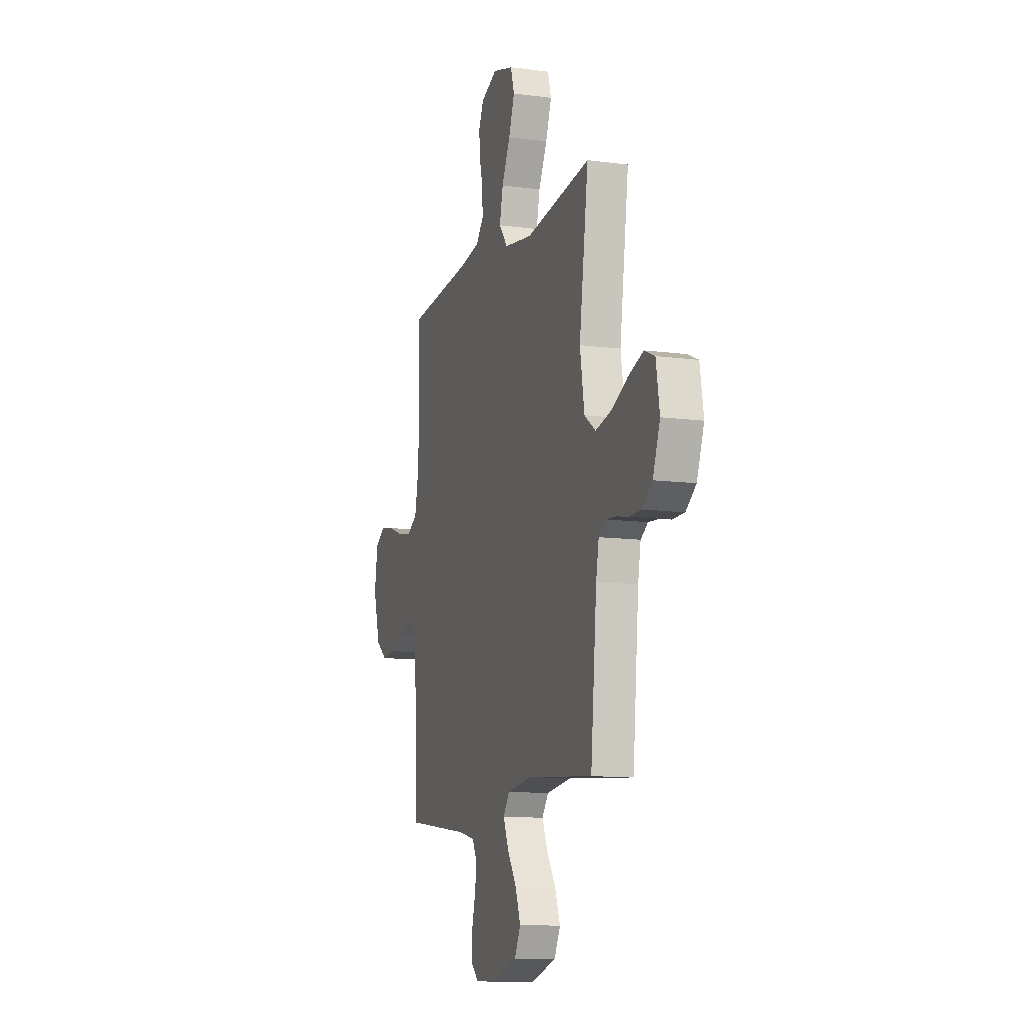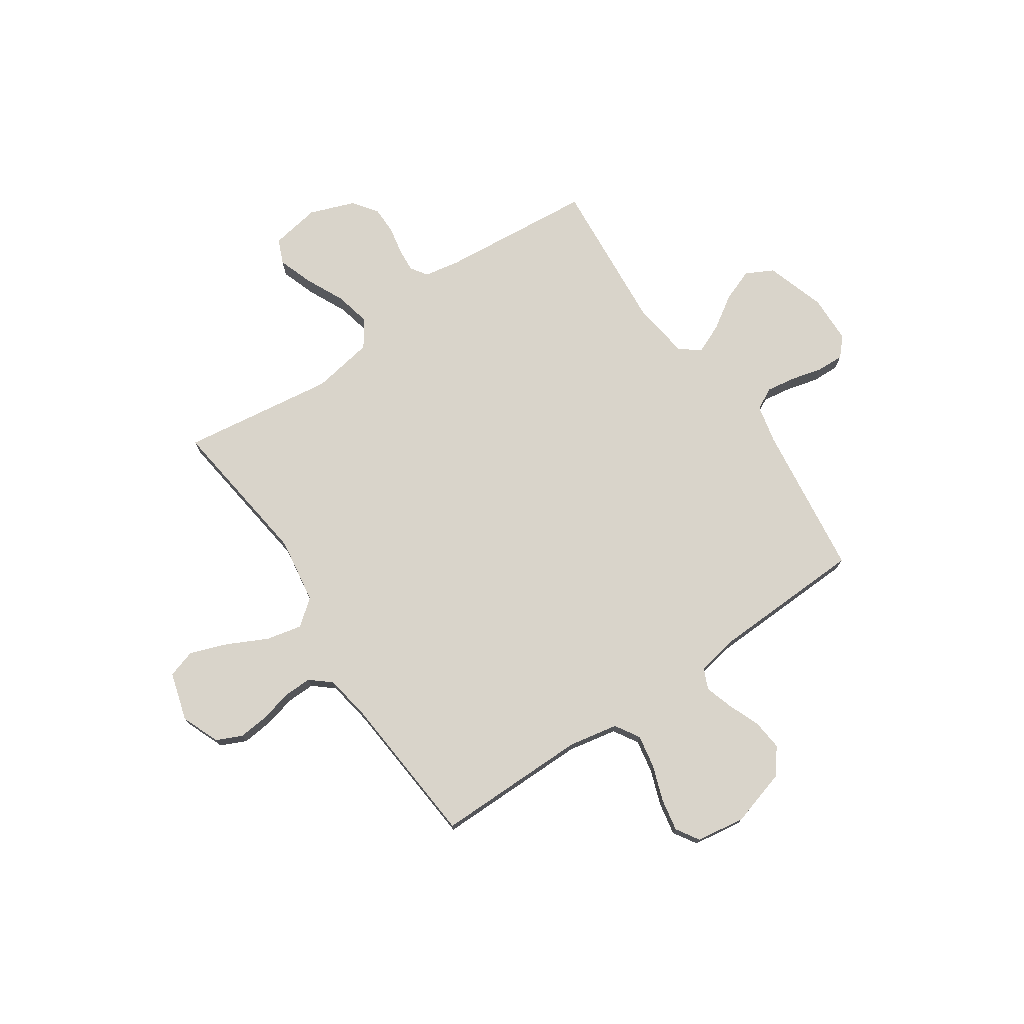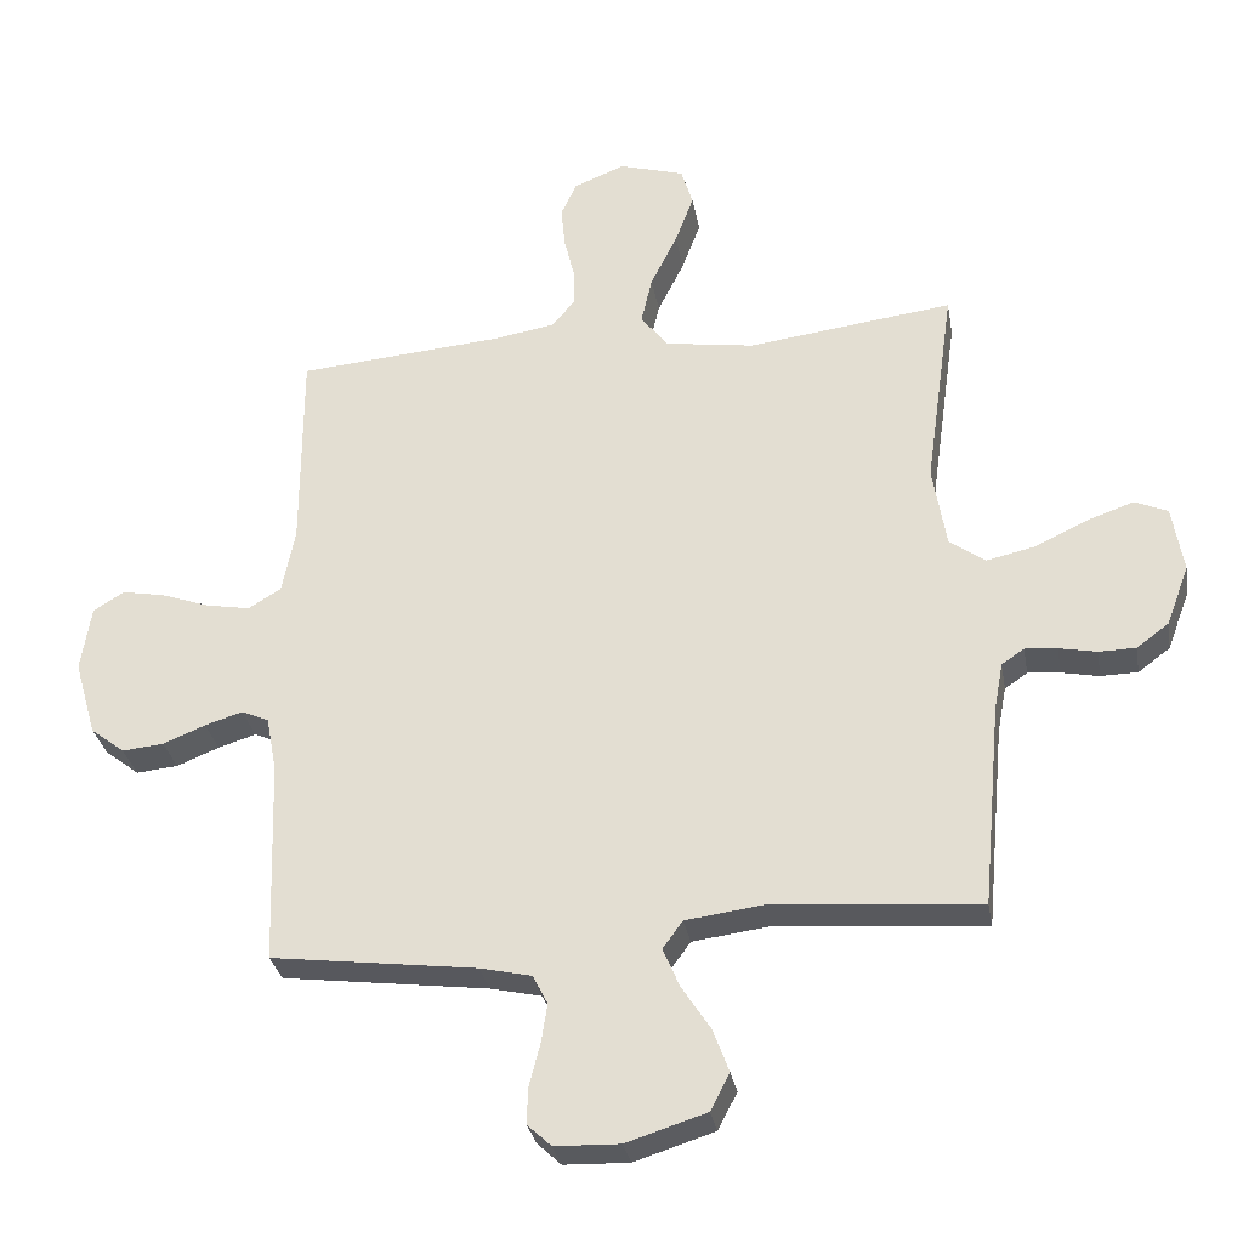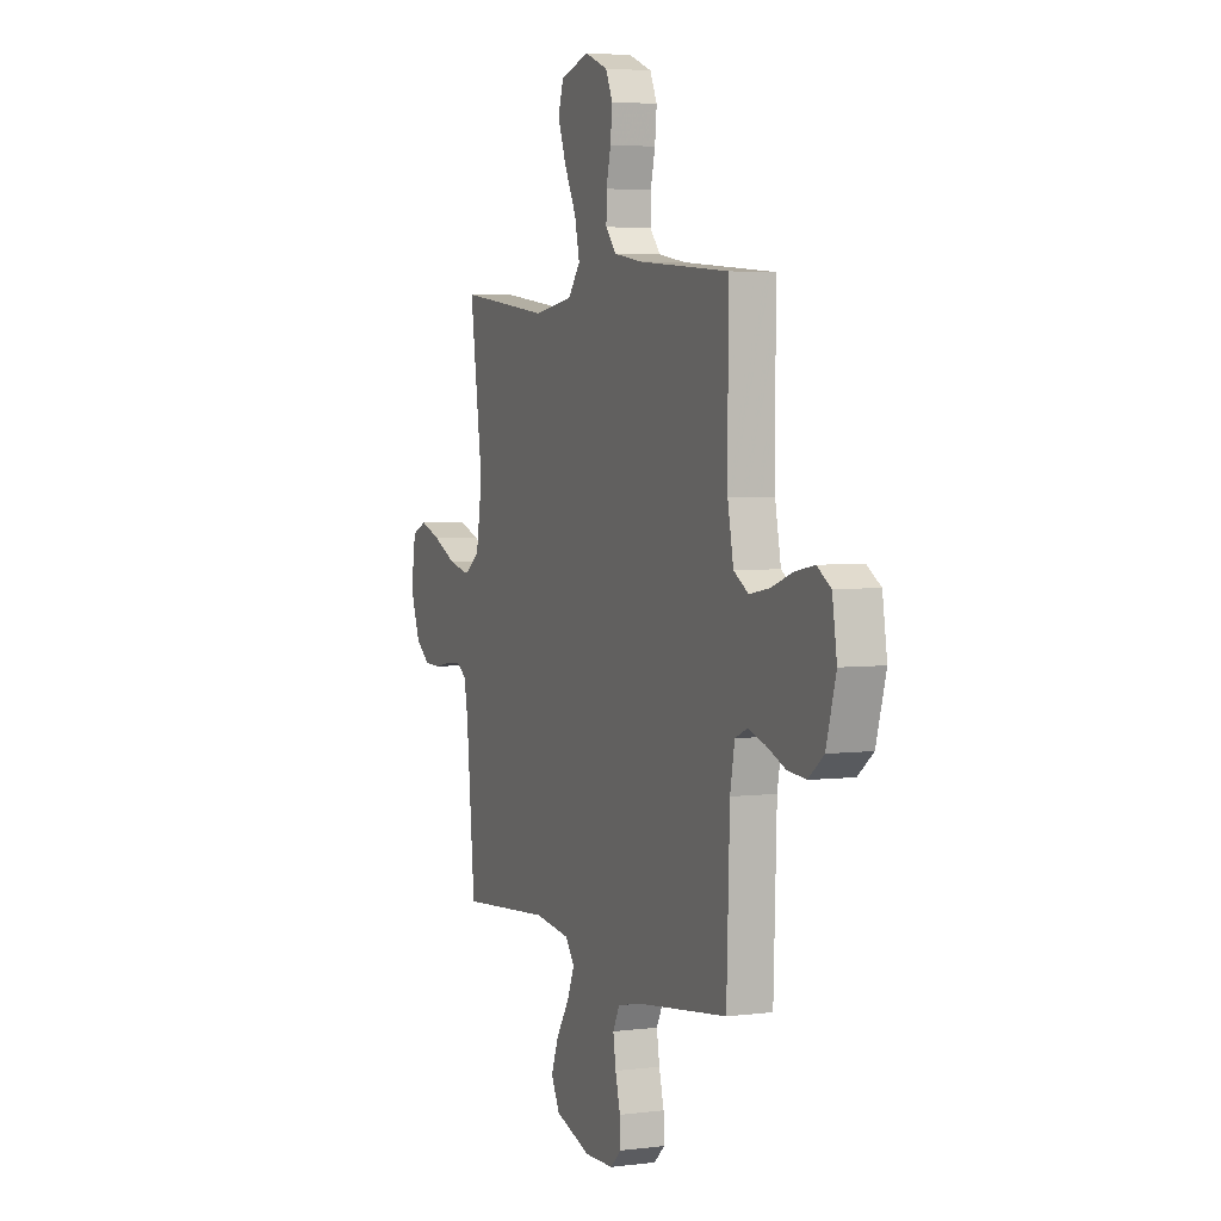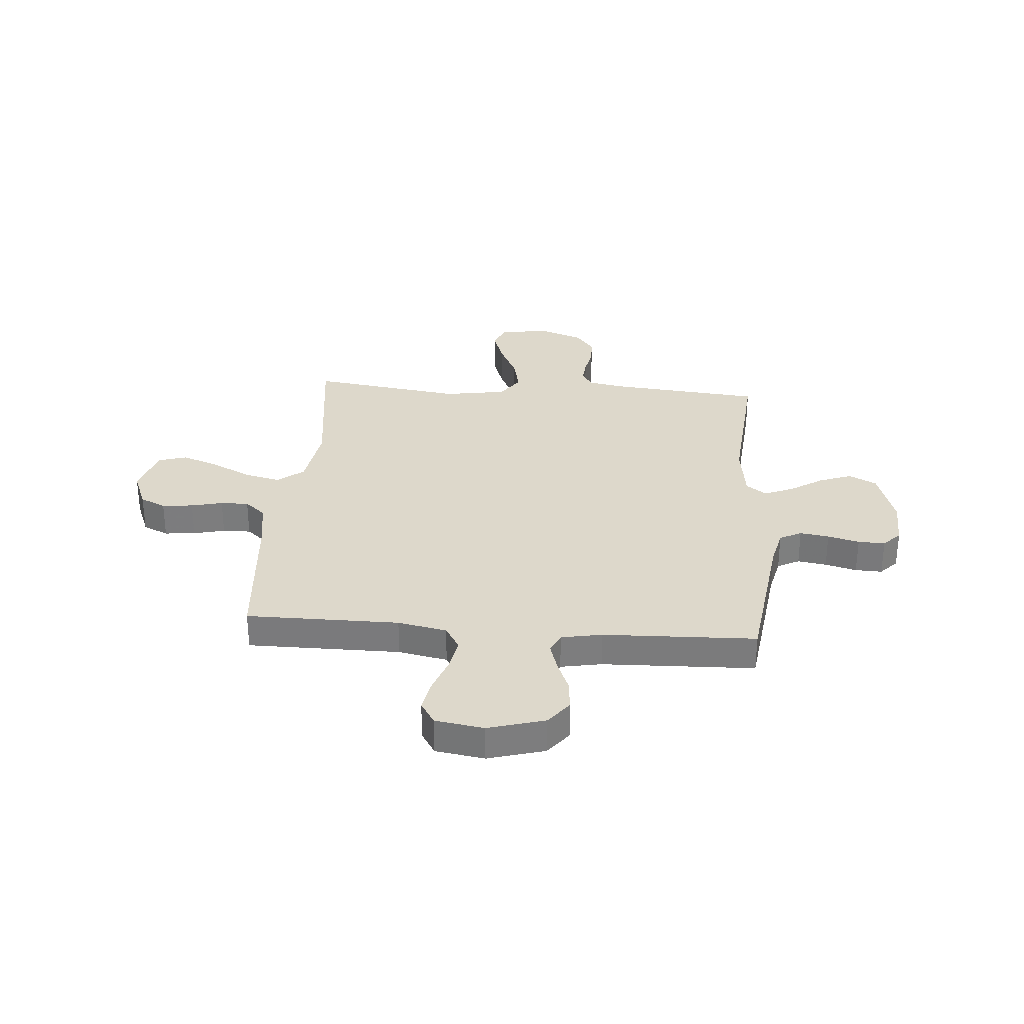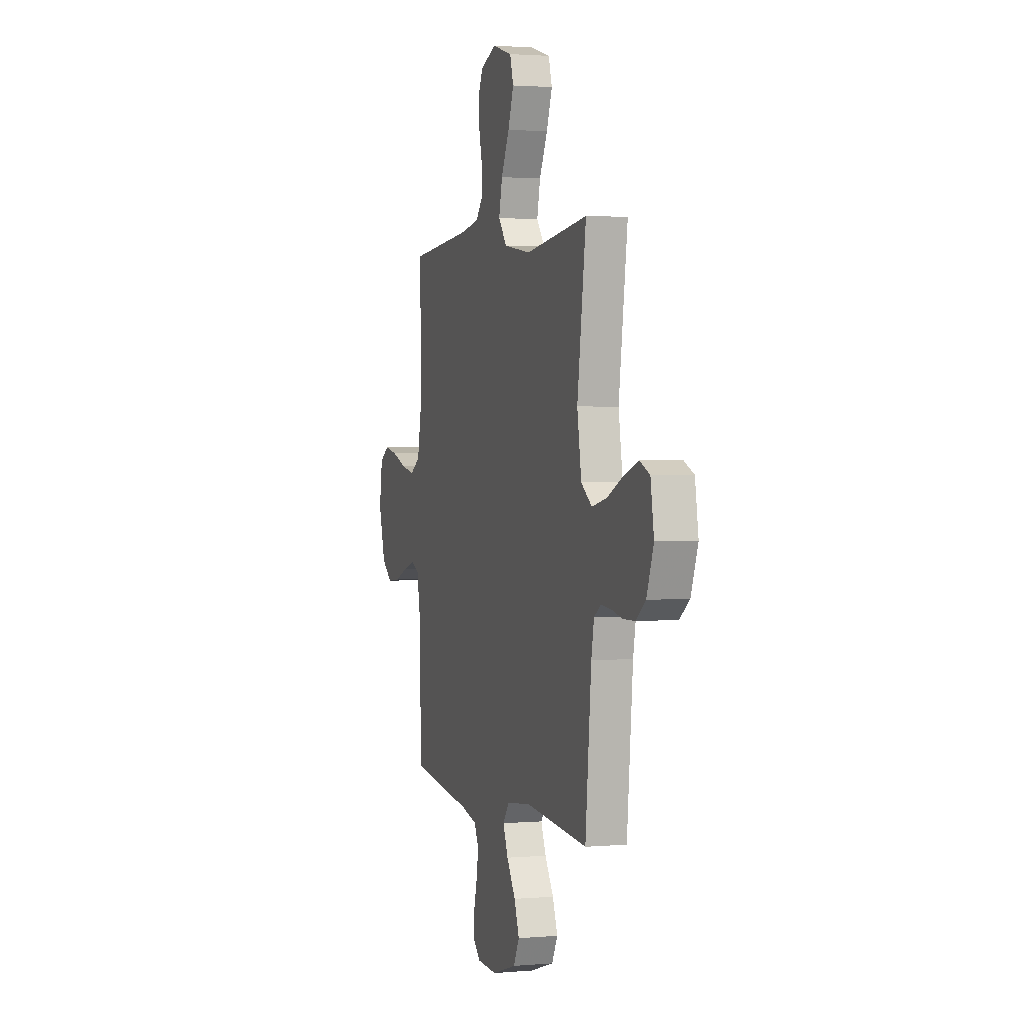
<metadata>
{"format":"obj","ext":"obj","renderer":"f3d","projection":"perspective","resolution":1024,"background":"white","views":[{"elev":-11.3,"azim":-107.9,"up":"+Z"},{"elev":74.8,"azim":55.7,"up":"+Y"},{"elev":-30.7,"azim":-170.1,"up":"+Z"},{"elev":4.1,"azim":67.5,"up":"+Z"},{"elev":31.2,"azim":94.5,"up":"+Y"},{"elev":2.0,"azim":-107.2,"up":"+Z"}]}
</metadata>
<code>
v 0.5 0.07 0.5
v 0.5 0.07 0.2
v 0.519 0.07 0.104
v 0.567 0.07 0.075
v 0.632 0.07 0.087
v 0.702 0.07 0.112
v 0.765 0.07 0.124
v 0.81 0.07 0.096
v 0.825 0.07 0
v 0.793 0.07 -0.111
v 0.743 0.07 -0.15
v 0.682 0.07 -0.144
v 0.62 0.07 -0.119
v 0.565 0.07 -0.102
v 0.525 0.07 -0.12
v 0.51 0.07 -0.2
v 0.5 0.07 -0.5
v 0.2 0.07 -0.539
v 0.125 0.07 -0.556
v 0.103 0.07 -0.599
v 0.112 0.07 -0.656
v 0.128 0.07 -0.718
v 0.13 0.07 -0.771
v 0.095 0.07 -0.804
v 0 0.07 -0.807
v -0.117 0.07 -0.77
v -0.145 0.07 -0.716
v -0.121 0.07 -0.652
v -0.079 0.07 -0.587
v -0.055 0.07 -0.53
v -0.084 0.07 -0.49
v -0.2 0.07 -0.475
v -0.5 0.07 -0.5
v -0.528 0.07 -0.2
v -0.541 0.07 -0.131
v -0.574 0.07 -0.109
v -0.621 0.07 -0.113
v -0.676 0.07 -0.124
v -0.73 0.07 -0.123
v -0.777 0.07 -0.088
v -0.81 0.07 0
v -0.794 0.07 0.097
v -0.746 0.07 0.118
v -0.677 0.07 0.094
v -0.601 0.07 0.058
v -0.53 0.07 0.042
v -0.478 0.07 0.079
v -0.458 0.07 0.2
v -0.5 0.07 0.5
v -0.2 0.07 0.462
v -0.07 0.07 0.482
v -0.03 0.07 0.533
v -0.046 0.07 0.603
v -0.085 0.07 0.681
v -0.112 0.07 0.754
v -0.095 0.07 0.81
v 0 0.07 0.838
v 0.075 0.07 0.808
v 0.098 0.07 0.758
v 0.092 0.07 0.697
v 0.077 0.07 0.635
v 0.076 0.07 0.58
v 0.11 0.07 0.54
v 0.2 0.07 0.525
v 0.5 0 0.5
v 0.5 0 0.2
v 0.519 0 0.104
v 0.567 0 0.075
v 0.632 0 0.087
v 0.702 0 0.112
v 0.765 0 0.124
v 0.81 0 0.096
v 0.825 0 0
v 0.793 0 -0.111
v 0.743 0 -0.15
v 0.682 0 -0.144
v 0.62 0 -0.119
v 0.565 0 -0.102
v 0.525 0 -0.12
v 0.51 0 -0.2
v 0.5 0 -0.5
v 0.2 0 -0.539
v 0.125 0 -0.556
v 0.103 0 -0.599
v 0.112 0 -0.656
v 0.128 0 -0.718
v 0.13 0 -0.771
v 0.095 0 -0.804
v 0 0 -0.807
v -0.117 0 -0.77
v -0.145 0 -0.716
v -0.121 0 -0.652
v -0.079 0 -0.587
v -0.055 0 -0.53
v -0.084 0 -0.49
v -0.2 0 -0.475
v -0.5 0 -0.5
v -0.528 0 -0.2
v -0.541 0 -0.131
v -0.574 0 -0.109
v -0.621 0 -0.113
v -0.676 0 -0.124
v -0.73 0 -0.123
v -0.777 0 -0.088
v -0.81 0 0
v -0.794 0 0.097
v -0.746 0 0.118
v -0.677 0 0.094
v -0.601 0 0.058
v -0.53 0 0.042
v -0.478 0 0.079
v -0.458 0 0.2
v -0.5 0 0.5
v -0.2 0 0.462
v -0.07 0 0.482
v -0.03 0 0.533
v -0.046 0 0.603
v -0.085 0 0.681
v -0.112 0 0.754
v -0.095 0 0.81
v 0 0 0.838
v 0.075 0 0.808
v 0.098 0 0.758
v 0.092 0 0.697
v 0.077 0 0.635
v 0.076 0 0.58
v 0.11 0 0.54
v 0.2 0 0.525
f 58 59 60 61
f 58 61 62
f 57 58 62
f 56 57 62
f 53 54 55 56
f 53 56 62
f 52 53 62 63
f 48 49 50
f 47 48 50 51
f 42 43 44 45
f 42 45 46
f 41 42 46
f 40 41 46
f 37 38 39 40
f 36 37 40 46
f 35 36 46 47
f 32 33 34
f 31 32 34 35
f 26 27 28 29
f 26 29 30
f 25 26 30
f 24 25 30
f 21 22 23 24
f 20 21 24 30
f 19 20 30 31
f 16 17 18
f 15 16 18 19
f 10 11 12 13
f 10 13 14
f 9 10 14
f 8 9 14
f 5 6 7 8
f 4 5 8 14
f 3 4 14 15
f 64 1 2
f 51 52 63 64
f 35 47 51 64
f 19 31 35 64
f 15 19 64
f 2 3 15 64
f 125 124 123 122
f 126 125 122
f 126 122 121
f 126 121 120
f 120 119 118 117
f 126 120 117
f 127 126 117 116
f 114 113 112
f 115 114 112 111
f 109 108 107 106
f 110 109 106
f 110 106 105
f 110 105 104
f 104 103 102 101
f 110 104 101 100
f 111 110 100 99
f 98 97 96
f 99 98 96 95
f 93 92 91 90
f 94 93 90
f 94 90 89
f 94 89 88
f 88 87 86 85
f 94 88 85 84
f 95 94 84 83
f 82 81 80
f 83 82 80 79
f 77 76 75 74
f 78 77 74
f 78 74 73
f 78 73 72
f 72 71 70 69
f 78 72 69 68
f 79 78 68 67
f 66 65 128
f 128 127 116 115
f 128 115 111 99
f 128 99 95 83
f 128 83 79
f 128 79 67 66
f 1 65 66 2
f 2 66 67 3
f 3 67 68 4
f 4 68 69 5
f 5 69 70 6
f 6 70 71 7
f 7 71 72 8
f 8 72 73 9
f 9 73 74 10
f 10 74 75 11
f 11 75 76 12
f 12 76 77 13
f 13 77 78 14
f 14 78 79 15
f 15 79 80 16
f 16 80 81 17
f 17 81 82 18
f 18 82 83 19
f 19 83 84 20
f 20 84 85 21
f 21 85 86 22
f 22 86 87 23
f 23 87 88 24
f 24 88 89 25
f 25 89 90 26
f 26 90 91 27
f 27 91 92 28
f 28 92 93 29
f 29 93 94 30
f 30 94 95 31
f 31 95 96 32
f 32 96 97 33
f 33 97 98 34
f 34 98 99 35
f 35 99 100 36
f 36 100 101 37
f 37 101 102 38
f 38 102 103 39
f 39 103 104 40
f 40 104 105 41
f 41 105 106 42
f 42 106 107 43
f 43 107 108 44
f 44 108 109 45
f 45 109 110 46
f 46 110 111 47
f 47 111 112 48
f 48 112 113 49
f 49 113 114 50
f 50 114 115 51
f 51 115 116 52
f 52 116 117 53
f 53 117 118 54
f 54 118 119 55
f 55 119 120 56
f 56 120 121 57
f 57 121 122 58
f 58 122 123 59
f 59 123 124 60
f 60 124 125 61
f 61 125 126 62
f 62 126 127 63
f 63 127 128 64
f 64 128 65 1

</code>
